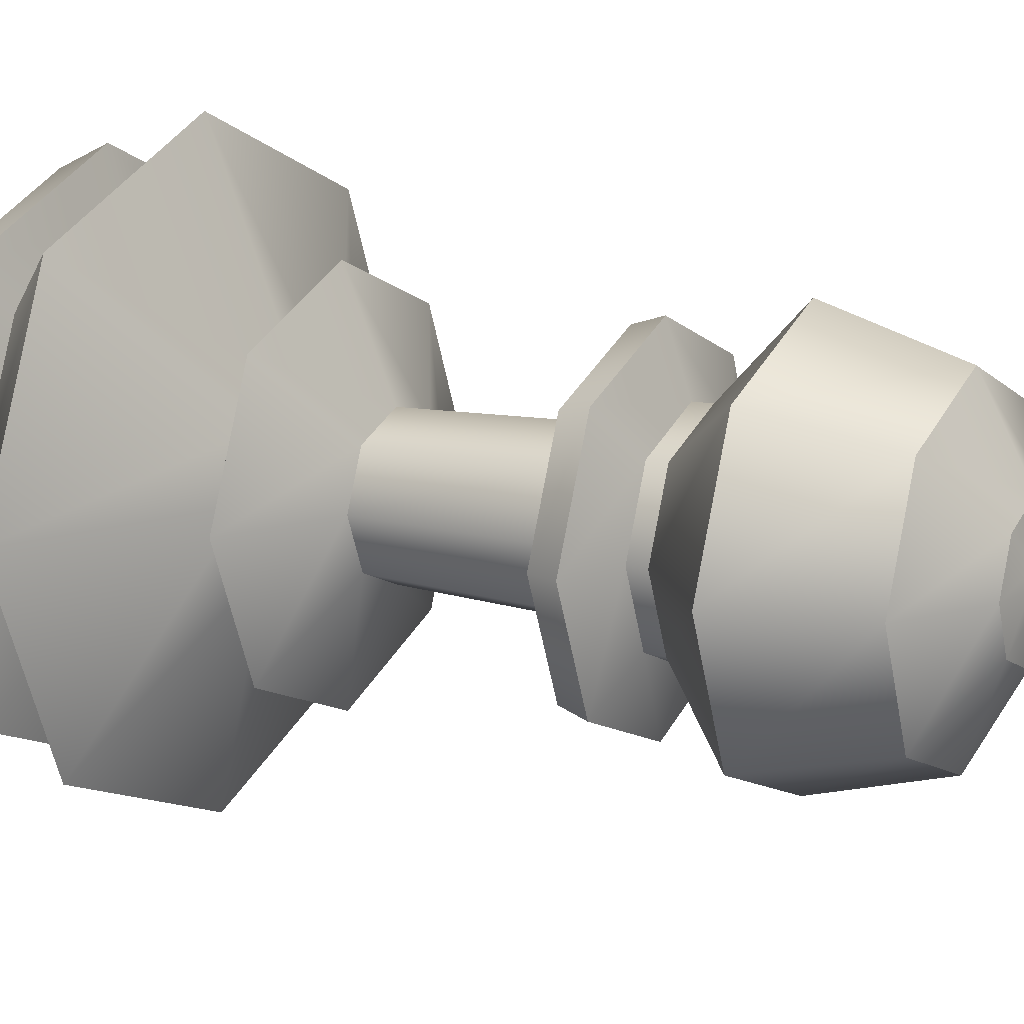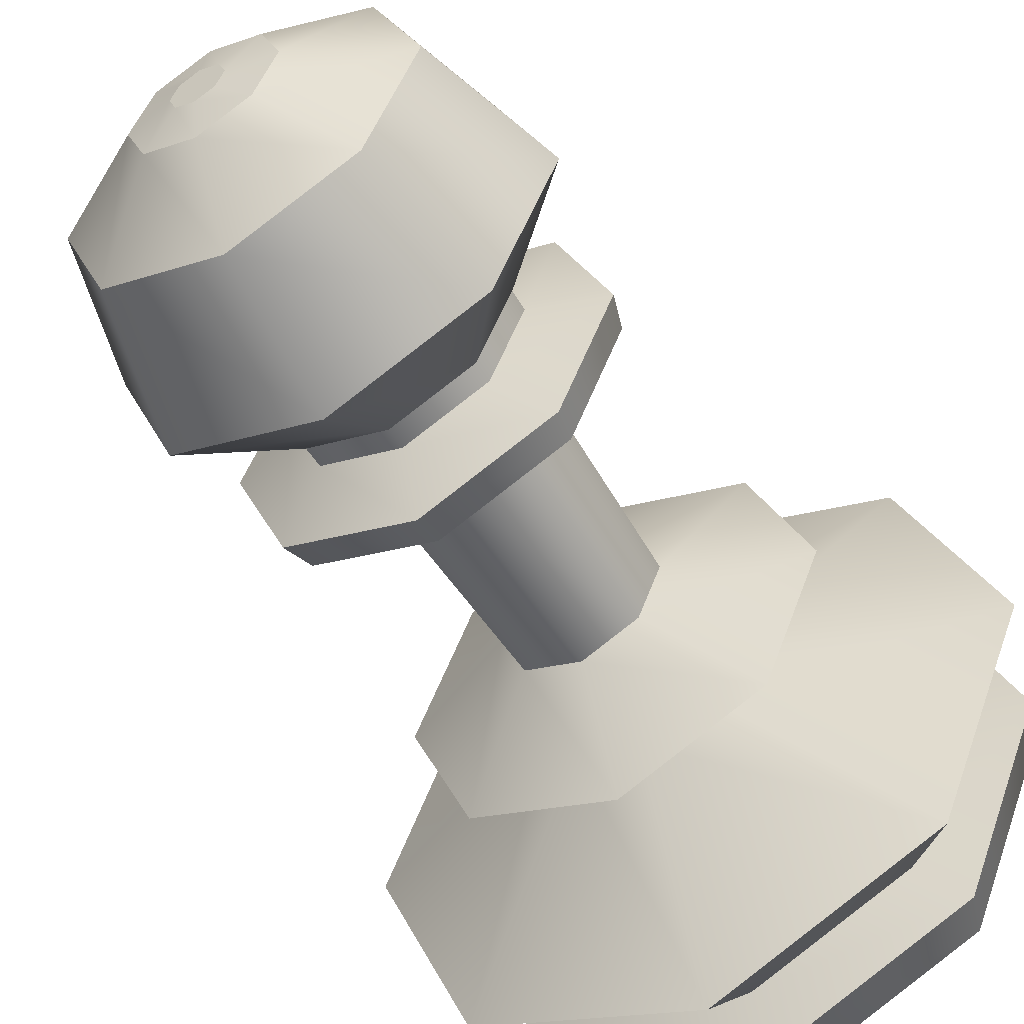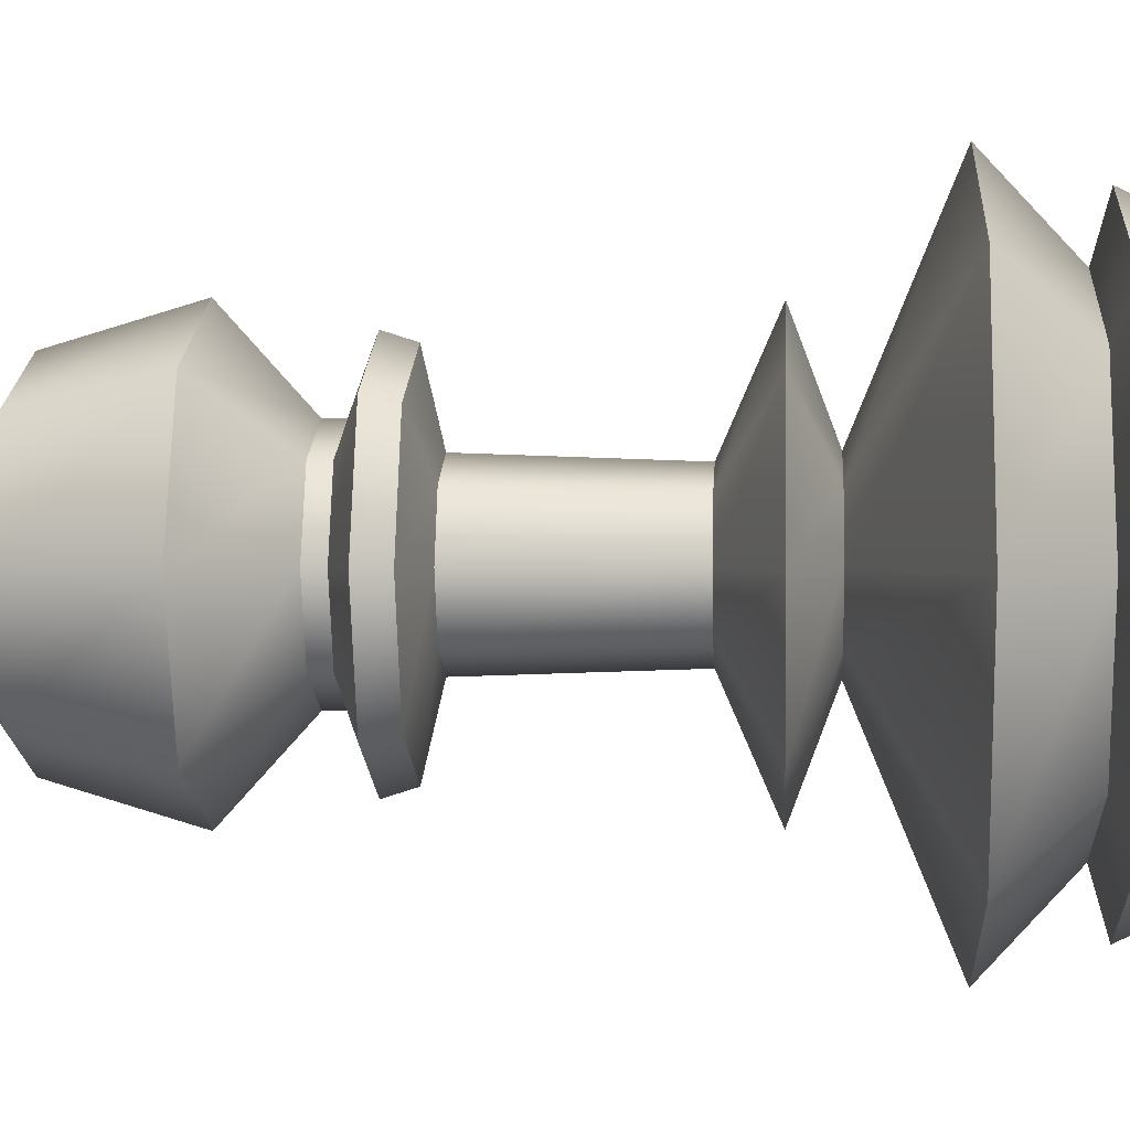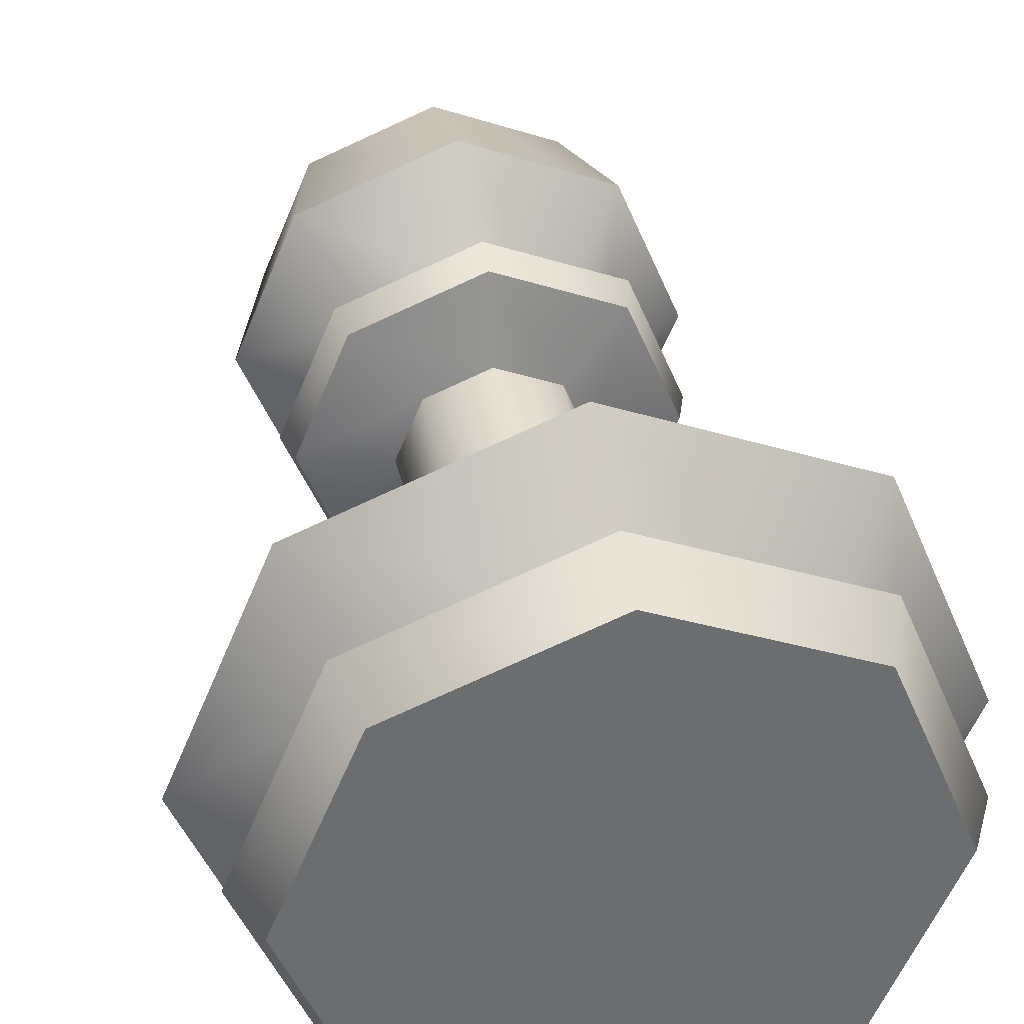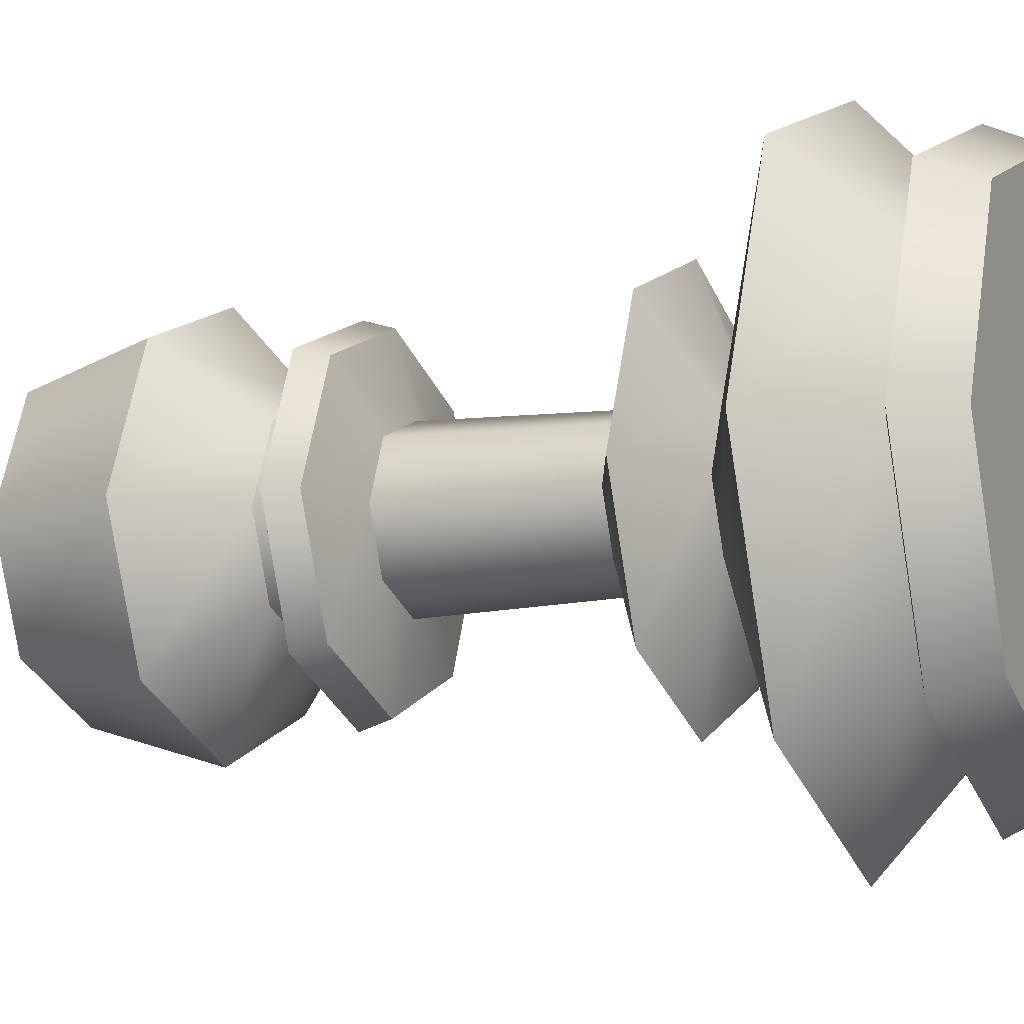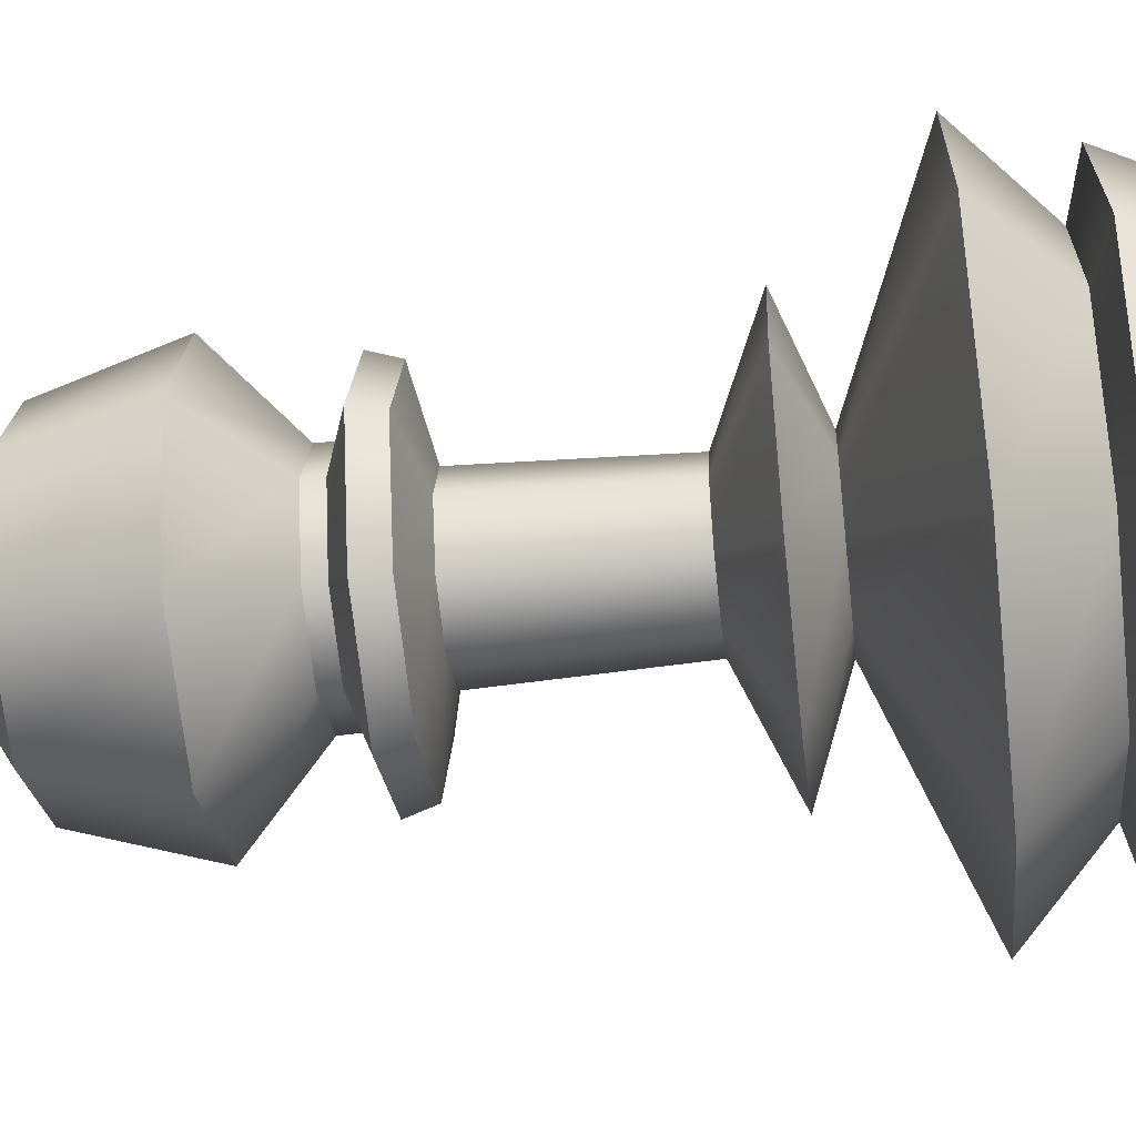
<metadata>
{"format":"obj","ext":"obj","renderer":"f3d","projection":"perspective","resolution":1024,"background":"white","views":[{"elev":13.6,"azim":119.9,"up":"+Z"},{"elev":-54.1,"azim":-149.1,"up":"+Z"},{"elev":1.1,"azim":-86.2,"up":"+Z"},{"elev":36.6,"azim":-10.2,"up":"+Z"},{"elev":-10.2,"azim":-66.0,"up":"+Z"},{"elev":-47.4,"azim":-83.3,"up":"+Z"}]}
</metadata>
<code>
v  -0 6.8 0
v  -0.1855 6.8 0
v  -0.5074 6.744 0
v  -1.195 6.369 0
v  -1.49 5.373 0
v  -0.8155 4.76 0
v  -0.8122 4.612 0
v  -1.307 4.435 0
v  -1.235 4.207 0
v  -0.624 4.062 0
v  -0.5714 2.571 -0
v  -1.463 2.182 -0
v  -0.6319 1.87 -0
v  -2.329 1.167 -0
v  -1.631 0.5246 -0
v  -2.083 0.3953 -0
v  -1.896 0 -0
v  -1.724 0 -0
v  -0 -0 -0
v  -0.1312 6.8 0.1312
v  -0.3588 6.744 0.3588
v  -0.8447 6.369 0.8447
v  -1.054 5.373 1.054
v  -0.5766 4.76 0.5766
v  -0.5743 4.612 0.5743
v  -0.9242 4.435 0.9242
v  -0.873 4.207 0.873
v  -0.4412 4.062 0.4412
v  -0.4041 2.571 0.4041
v  -1.034 2.182 1.034
v  -0.4468 1.87 0.4468
v  -1.647 1.167 1.647
v  -1.153 0.5246 1.153
v  -1.473 0.3953 1.473
v  -1.34 0 1.34
v  -1.219 0 1.219
v  -0 6.8 0.1855
v  -0 6.744 0.5074
v  -0 6.369 1.195
v  -0 5.373 1.49
v  -0 4.76 0.8154
v  -0 4.612 0.8122
v  -0 4.435 1.307
v  -0 4.207 1.235
v  -0 4.062 0.624
v  -0 2.571 0.5714
v  -0 2.182 1.463
v  -0 1.87 0.6319
v  -0 1.167 2.329
v  -0 0.5246 1.631
v  -0 0.3953 2.083
v  -0 0 1.896
v  -0 0 1.724
v  0.1312 6.8 0.1312
v  0.3588 6.744 0.3588
v  0.8447 6.369 0.8447
v  1.054 5.373 1.054
v  0.5766 4.76 0.5766
v  0.5743 4.612 0.5743
v  0.9242 4.435 0.9242
v  0.873 4.207 0.873
v  0.4412 4.062 0.4412
v  0.404 2.571 0.4041
v  1.034 2.182 1.034
v  0.4468 1.87 0.4468
v  1.647 1.167 1.647
v  1.153 0.5246 1.153
v  1.473 0.3953 1.473
v  1.34 0 1.34
v  1.219 0 1.219
v  0.1855 6.8 -0
v  0.5074 6.744 -0
v  1.195 6.369 -0
v  1.49 5.373 -0
v  0.8154 4.76 -0
v  0.8122 4.612 -0
v  1.307 4.435 -0
v  1.235 4.207 -0
v  0.624 4.062 -0
v  0.5714 2.571 0
v  1.463 2.182 0
v  0.6319 1.87 0
v  2.329 1.167 0
v  1.631 0.5246 0
v  2.083 0.3953 0
v  1.896 0 0
v  1.724 0 0
v  0.1312 6.8 -0.1312
v  0.3588 6.744 -0.3588
v  0.8447 6.369 -0.8447
v  1.054 5.373 -1.054
v  0.5766 4.76 -0.5766
v  0.5743 4.612 -0.5743
v  0.9242 4.435 -0.9242
v  0.873 4.207 -0.873
v  0.4412 4.062 -0.4412
v  0.404 2.571 -0.4041
v  1.034 2.182 -1.034
v  0.4468 1.87 -0.4468
v  1.647 1.167 -1.647
v  1.153 0.5246 -1.153
v  1.473 0.3953 -1.473
v  1.34 0 -1.34
v  1.219 0 -1.219
v  -0 6.8 -0.1855
v  -0 6.744 -0.5074
v  -0 6.369 -1.195
v  -0 5.373 -1.49
v  -0 4.76 -0.8154
v  -0 4.612 -0.8122
v  -0 4.435 -1.307
v  -0 4.207 -1.235
v  -0 4.062 -0.624
v  -0 2.571 -0.5714
v  -0 2.182 -1.463
v  -0 1.87 -0.6319
v  -0 1.167 -2.329
v  -0 0.5246 -1.631
v  -0 0.3953 -2.083
v  -0 0 -1.896
v  -0 0 -1.724
v  -0.1312 6.8 -0.1312
v  -0.3588 6.744 -0.3588
v  -0.8447 6.369 -0.8447
v  -1.054 5.373 -1.054
v  -0.5766 4.76 -0.5766
v  -0.5743 4.612 -0.5743
v  -0.9242 4.435 -0.9242
v  -0.873 4.207 -0.873
v  -0.4412 4.062 -0.4412
v  -0.4041 2.571 -0.4041
v  -1.034 2.182 -1.034
v  -0.4468 1.87 -0.4468
v  -1.647 1.167 -1.647
v  -1.153 0.5246 -1.153
v  -1.473 0.3953 -1.473
v  -1.34 0 -1.34
v  -1.219 0 -1.219
g Pawn
f 20 37 1 2
f 21 20 2 3
f 22 21 3 4
f 23 22 4 5
f 24 23 5 6
f 25 24 6 7
f 26 25 7 8
f 27 26 8 9
f 28 27 9 10
f 29 28 10 11
f 30 29 11 12
f 31 30 12 13
f 32 31 13 14
f 33 32 14 15
f 34 33 15 16
f 35 34 16 17
f 36 35 17 18
f 19 53 36 18
f 38 37 20 21
f 39 38 21 22
f 40 39 22 23
f 41 40 23 24
f 42 41 24 25
f 43 42 25 26
f 44 43 26 27
f 45 44 27 28
f 46 45 28 29
f 47 46 29 30
f 48 47 30 31
f 49 48 31 32
f 50 49 32 33
f 51 50 33 34
f 52 51 34 35
f 53 52 35 36
f 54 71 1 37
f 55 54 37 38
f 56 55 38 39
f 57 56 39 40
f 58 57 40 41
f 59 58 41 42
f 60 59 42 43
f 61 60 43 44
f 62 61 44 45
f 63 62 45 46
f 64 63 46 47
f 65 64 47 48
f 66 65 48 49
f 67 66 49 50
f 68 67 50 51
f 69 68 51 52
f 70 69 52 53
f 19 87 70 53
f 72 71 54 55
f 73 72 55 56
f 74 73 56 57
f 75 74 57 58
f 76 75 58 59
f 77 76 59 60
f 78 77 60 61
f 79 78 61 62
f 80 79 62 63
f 81 80 63 64
f 82 81 64 65
f 83 82 65 66
f 84 83 66 67
f 85 84 67 68
f 86 85 68 69
f 87 86 69 70
f 88 105 1 71
f 89 88 71 72
f 90 89 72 73
f 91 90 73 74
f 92 91 74 75
f 93 92 75 76
f 94 93 76 77
f 95 94 77 78
f 96 95 78 79
f 97 96 79 80
f 98 97 80 81
f 99 98 81 82
f 100 99 82 83
f 101 100 83 84
f 102 101 84 85
f 103 102 85 86
f 104 103 86 87
f 19 121 104 87
f 106 105 88 89
f 107 106 89 90
f 108 107 90 91
f 109 108 91 92
f 110 109 92 93
f 111 110 93 94
f 112 111 94 95
f 113 112 95 96
f 114 113 96 97
f 115 114 97 98
f 116 115 98 99
f 117 116 99 100
f 118 117 100 101
f 119 118 101 102
f 120 119 102 103
f 121 120 103 104
f 122 2 1 105
f 123 122 105 106
f 124 123 106 107
f 125 124 107 108
f 126 125 108 109
f 127 126 109 110
f 128 127 110 111
f 129 128 111 112
f 130 129 112 113
f 131 130 113 114
f 132 131 114 115
f 133 132 115 116
f 134 133 116 117
f 135 134 117 118
f 136 135 118 119
f 137 136 119 120
f 138 137 120 121
f 19 18 138 121
f 3 2 122 123
f 4 3 123 124
f 5 4 124 125
f 6 5 125 126
f 7 6 126 127
f 8 7 127 128
f 9 8 128 129
f 10 9 129 130
f 11 10 130 131
f 12 11 131 132
f 13 12 132 133
f 14 13 133 134
f 15 14 134 135
f 16 15 135 136
f 17 16 136 137
f 18 17 137 138

</code>
